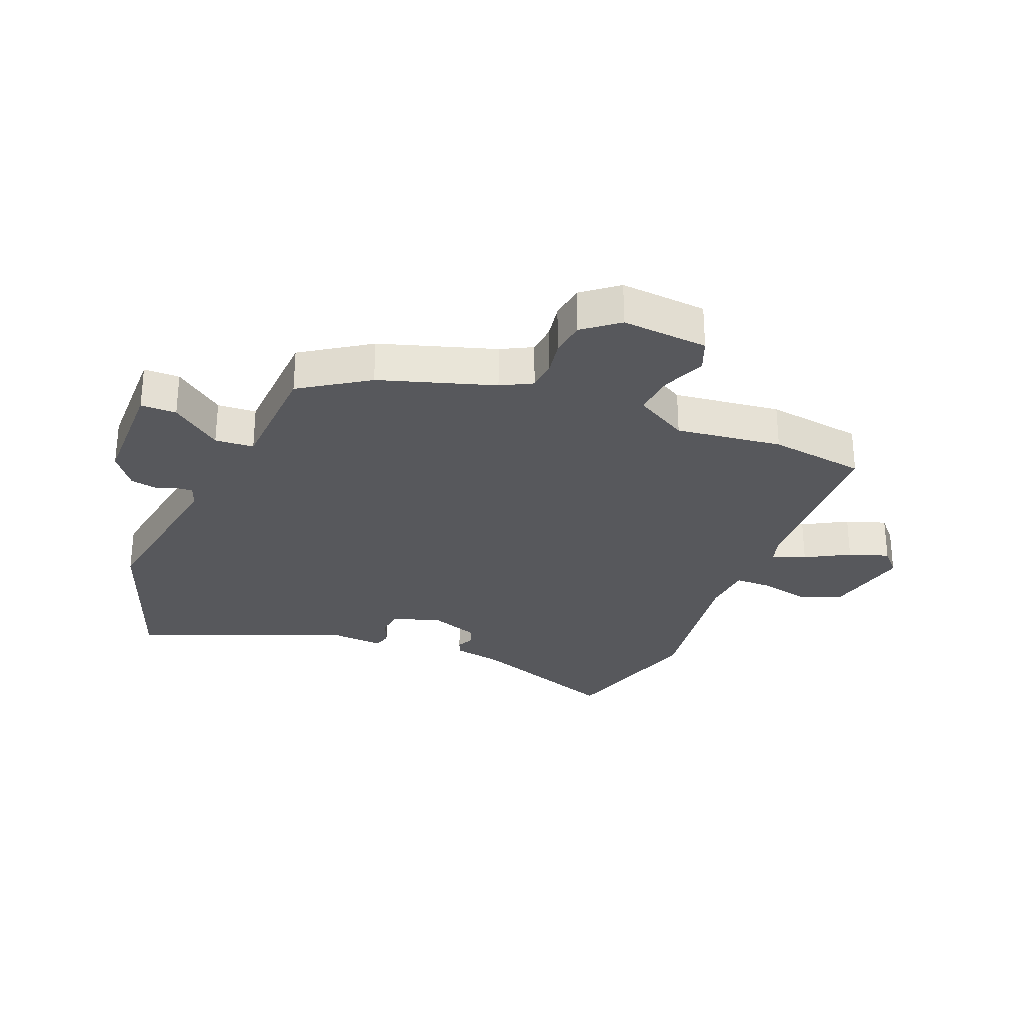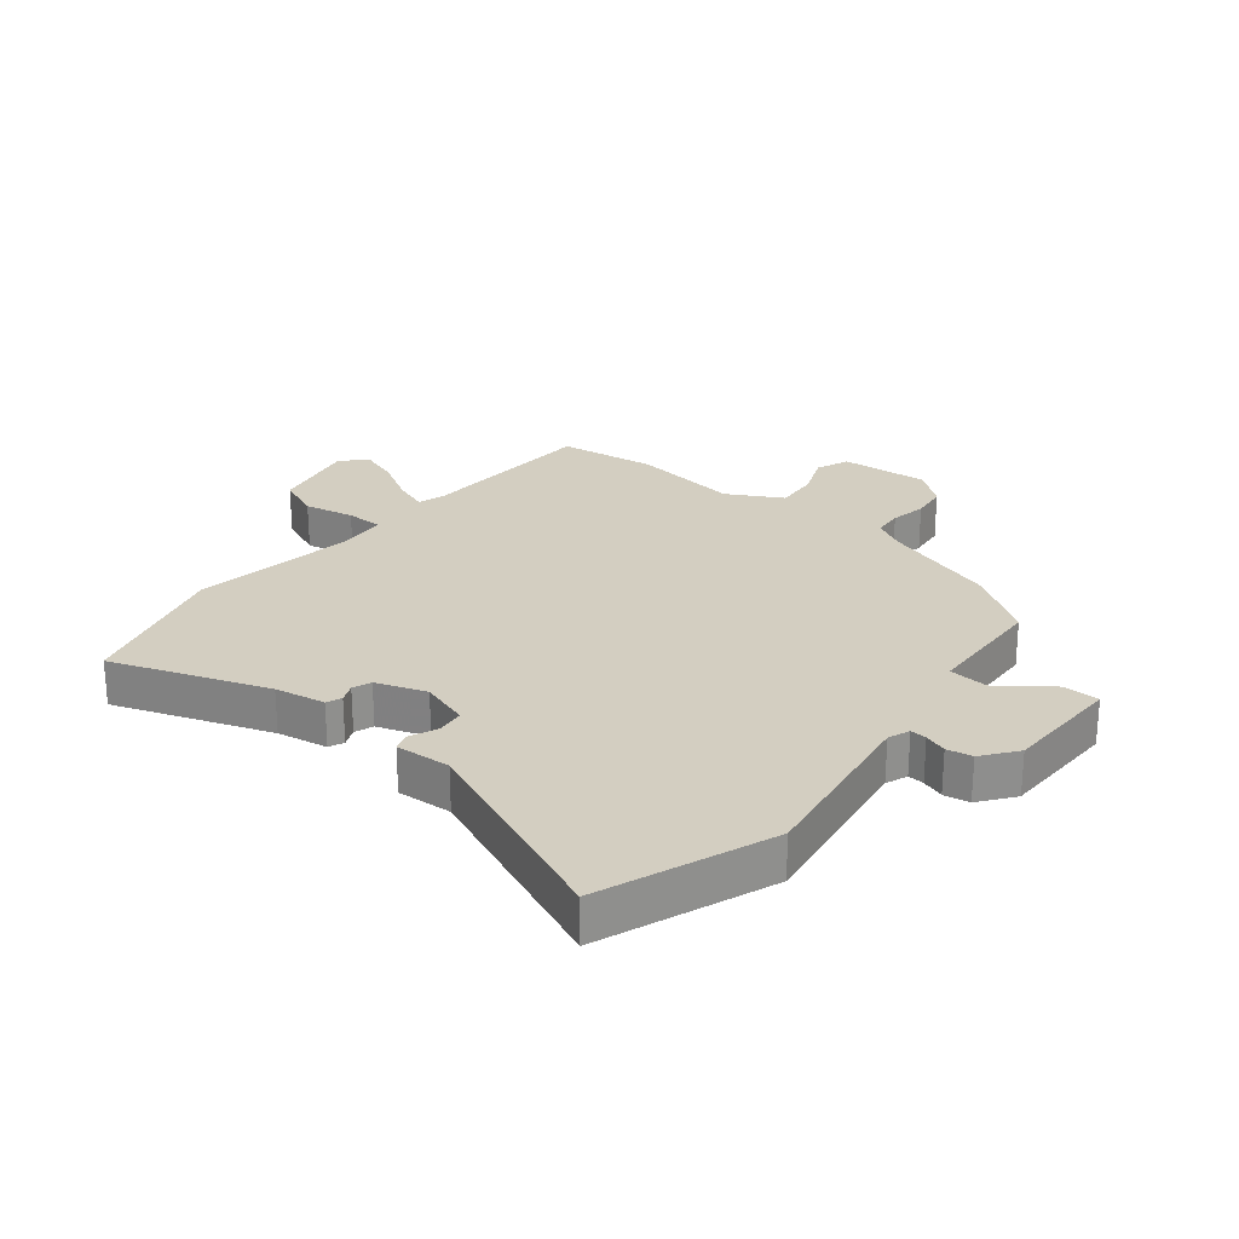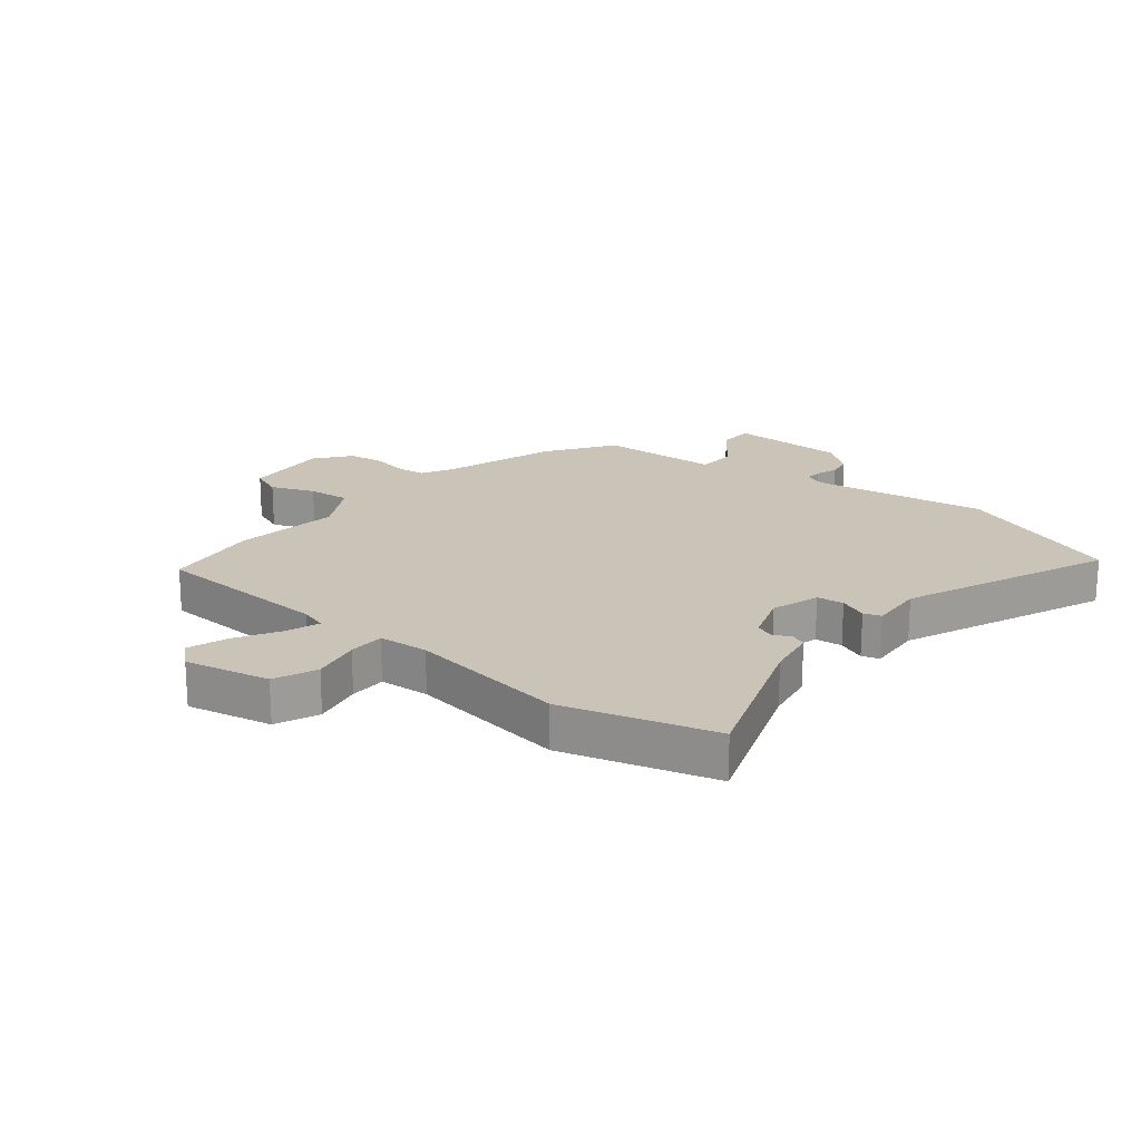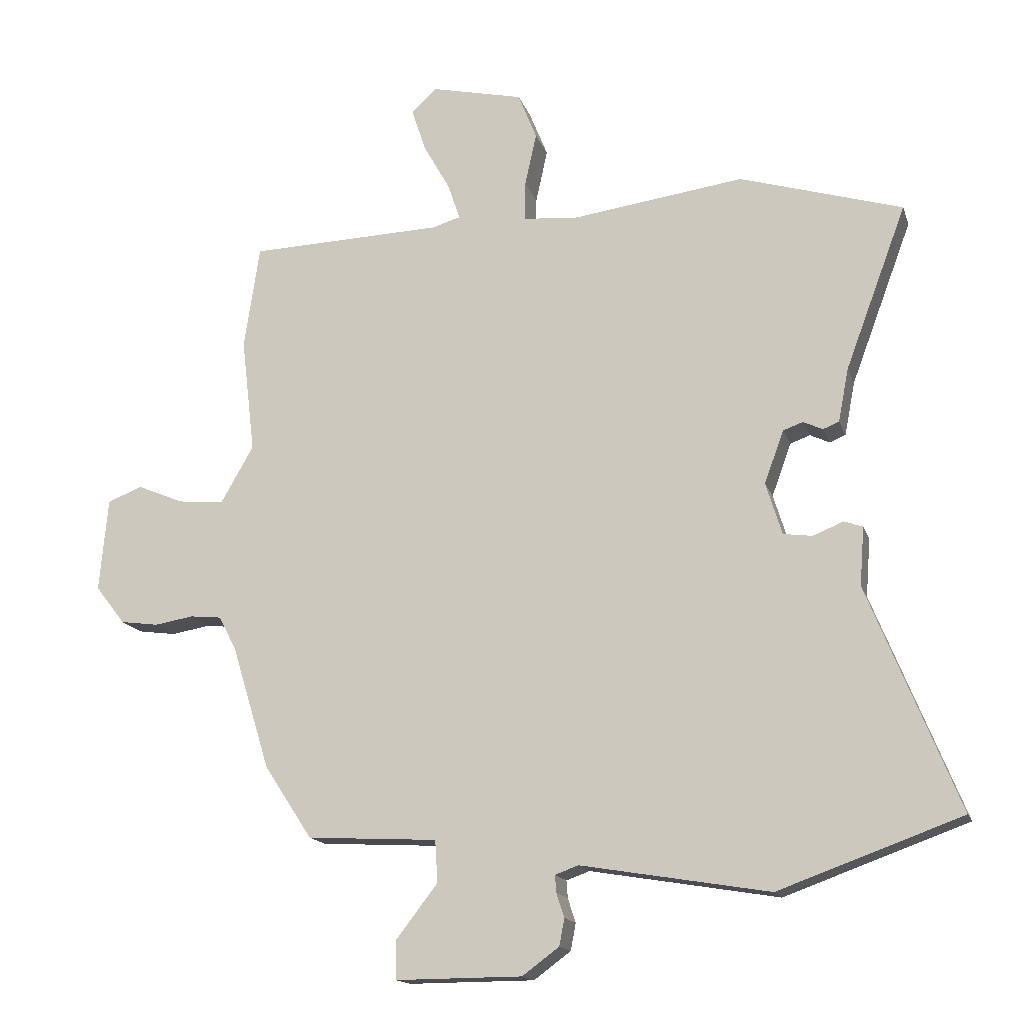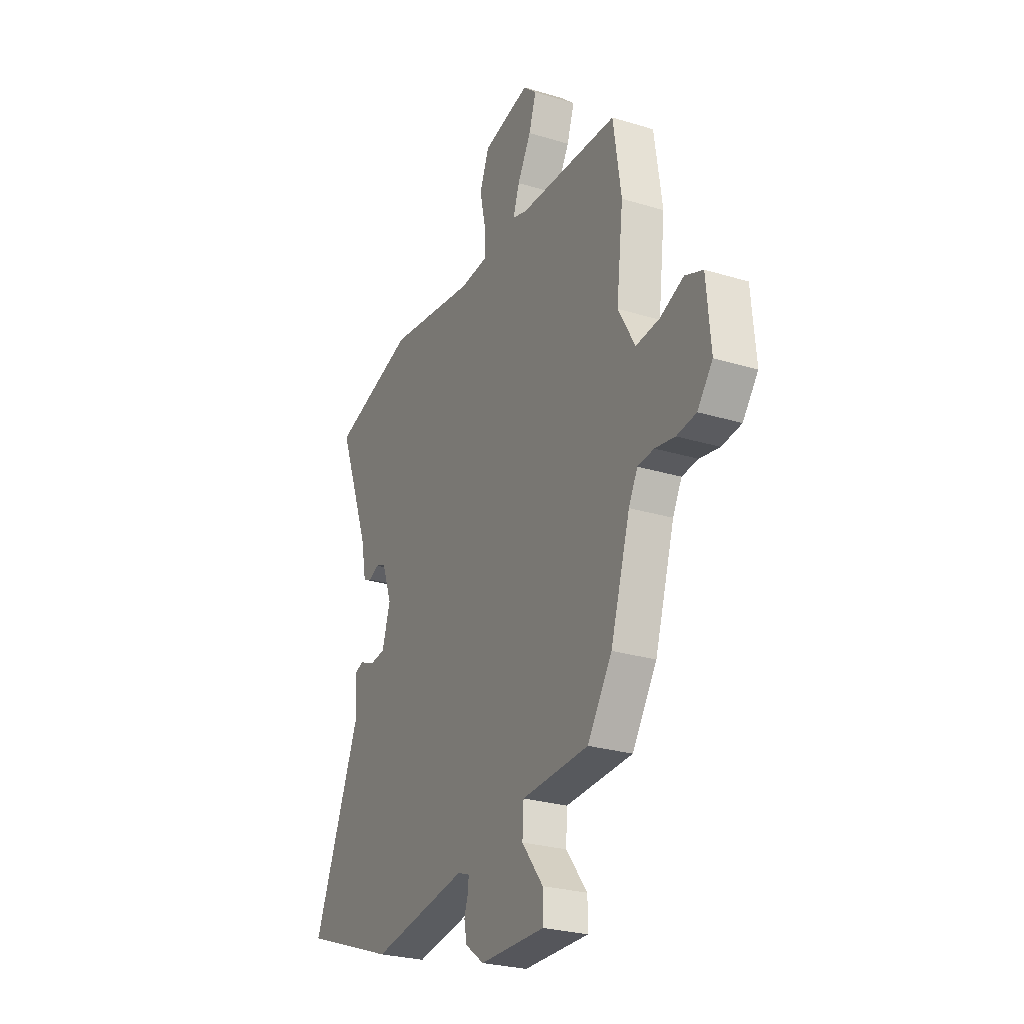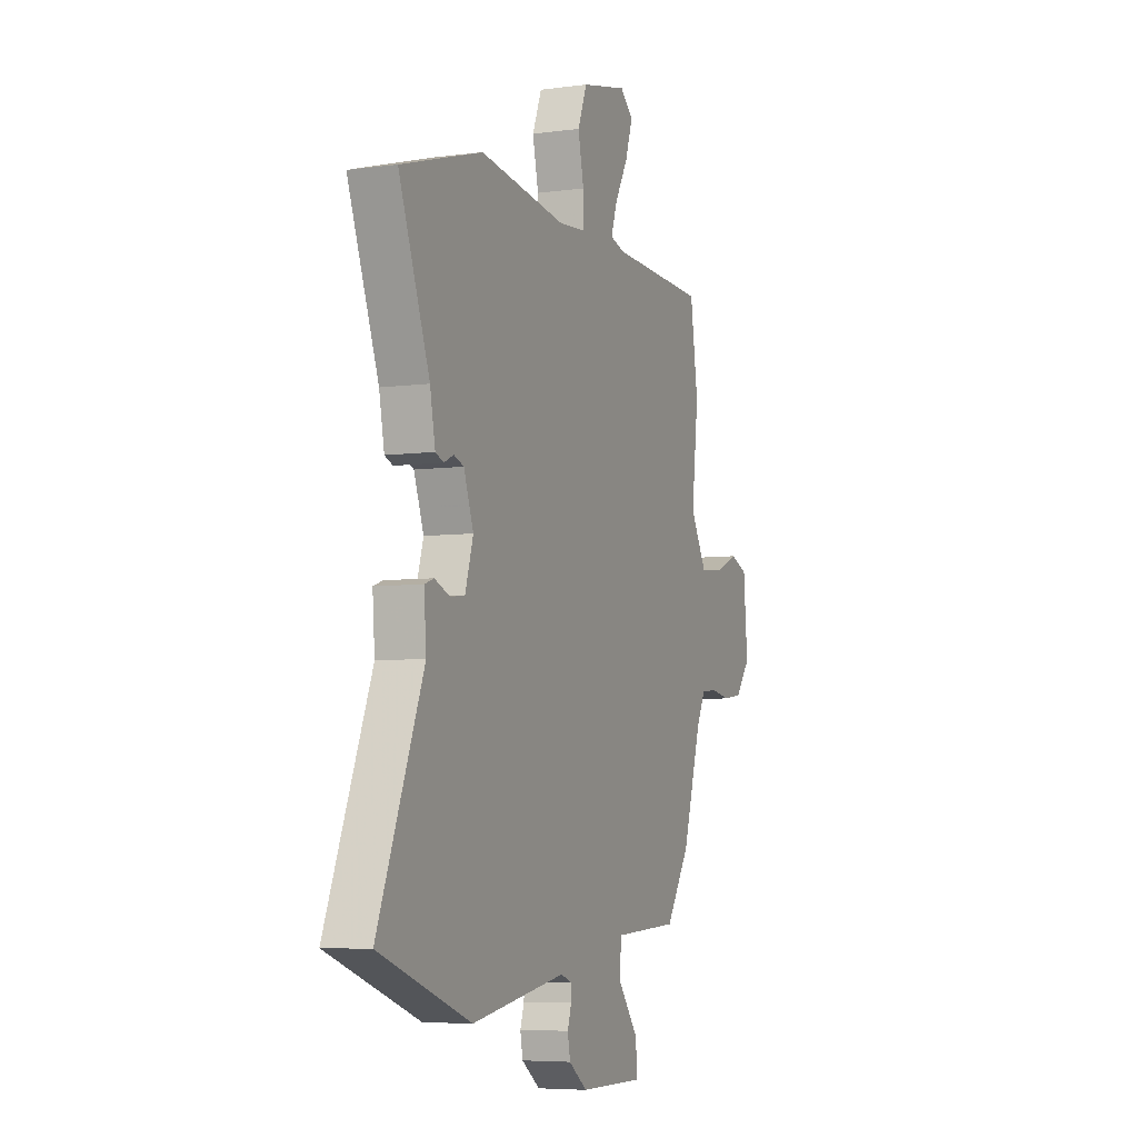
<metadata>
{"format":"obj","ext":"obj","renderer":"f3d","projection":"perspective","resolution":1024,"background":"white","views":[{"elev":-28.8,"azim":-111.7,"up":"+Y"},{"elev":25.3,"azim":129.8,"up":"+Y"},{"elev":20.0,"azim":39.7,"up":"+Y"},{"elev":-15.6,"azim":15.4,"up":"+Z"},{"elev":-26.4,"azim":-115.7,"up":"+Z"},{"elev":-5.9,"azim":112.2,"up":"+Z"}]}
</metadata>
<code>
v -0.461 0.07 -0.342
v -0.52 0.07 -0.15
v -0.547 0.07 -0.098
v -0.596 0.07 -0.093
v -0.656 0.07 -0.103
v -0.715 0.07 -0.095
v -0.761 0.07 -0.036
v -0.748 0.07 0.109
v -0.694 0.07 0.13
v -0.622 0.07 0.1
v -0.551 0.07 0.093
v -0.5 0.07 0.182
v -0.521 0.07 0.36
v -0.497 0.07 0.521
v -0.197 0.07 0.531
v -0.153 0.07 0.544
v -0.172 0.07 0.6
v -0.213 0.07 0.673
v -0.235 0.07 0.74
v -0.195 0.07 0.776
v -0.053 0.07 0.744
v -0.024 0.07 0.672
v -0.042 0.07 0.59
v -0.042 0.07 0.529
v 0.042 0.07 0.522
v 0.309 0.07 0.558
v 0.561 0.07 0.482
v 0.466 0.07 0.228
v 0.45 0.07 0.145
v 0.425 0.07 0.135
v 0.395 0.07 0.149
v 0.364 0.07 0.138
v 0.334 0.07 0.056
v 0.359 0.07 -0.025
v 0.404 0.07 -0.031
v 0.451 0.07 -0.012
v 0.48 0.07 -0.022
v 0.473 0.07 -0.113
v 0.613 0.07 -0.459
v 0.33 0.07 -0.561
v 0.038 0.07 -0.512
v 0.002 0.07 -0.525
v 0.004 0.07 -0.552
v 0.016 0.07 -0.589
v 0.008 0.07 -0.631
v -0.049 0.07 -0.673
v -0.245 0.07 -0.674
v -0.245 0.07 -0.614
v -0.181 0.07 -0.531
v -0.185 0.07 -0.466
v -0.387 0.07 -0.455
v -0.461 0 -0.342
v -0.52 0 -0.15
v -0.547 0 -0.098
v -0.596 0 -0.093
v -0.656 0 -0.103
v -0.715 0 -0.095
v -0.761 0 -0.036
v -0.748 0 0.109
v -0.694 0 0.13
v -0.622 0 0.1
v -0.551 0 0.093
v -0.5 0 0.182
v -0.521 0 0.36
v -0.497 0 0.521
v -0.197 0 0.531
v -0.153 0 0.544
v -0.172 0 0.6
v -0.213 0 0.673
v -0.235 0 0.74
v -0.195 0 0.776
v -0.053 0 0.744
v -0.024 0 0.672
v -0.042 0 0.59
v -0.042 0 0.529
v 0.042 0 0.522
v 0.309 0 0.558
v 0.561 0 0.482
v 0.466 0 0.228
v 0.45 0 0.145
v 0.425 0 0.135
v 0.395 0 0.149
v 0.364 0 0.138
v 0.334 0 0.056
v 0.359 0 -0.025
v 0.404 0 -0.031
v 0.451 0 -0.012
v 0.48 0 -0.022
v 0.473 0 -0.113
v 0.613 0 -0.459
v 0.33 0 -0.561
v 0.038 0 -0.512
v 0.002 0 -0.525
v 0.004 0 -0.552
v 0.016 0 -0.589
v 0.008 0 -0.631
v -0.049 0 -0.673
v -0.245 0 -0.674
v -0.245 0 -0.614
v -0.181 0 -0.531
v -0.185 0 -0.466
v -0.387 0 -0.455
f 50 51 1 2
f 47 48 49
f 46 47 49
f 45 46 49
f 44 45 49
f 43 44 49
f 42 43 49 50
f 50 2 3
f 42 50 3
f 41 42 3
f 40 41 3
f 39 40 3
f 38 39 3
f 35 36 37 38
f 38 3 4
f 35 38 4
f 34 35 4
f 28 29 30 31
f 28 31 32
f 27 28 32
f 26 27 32
f 25 26 32
f 24 25 32 33
f 21 22 23
f 20 21 23
f 19 20 23
f 18 19 23
f 17 18 23
f 16 17 23 24
f 33 34 4
f 24 33 4
f 16 24 4
f 15 16 4
f 8 9 10
f 7 8 10
f 6 7 10
f 5 6 10
f 4 5 10
f 4 10 11
f 15 4 11 12
f 12 13 14 15
f 53 52 102 101
f 100 99 98
f 100 98 97
f 100 97 96
f 100 96 95
f 100 95 94
f 101 100 94 93
f 54 53 101
f 54 101 93
f 54 93 92
f 54 92 91
f 54 91 90
f 54 90 89
f 89 88 87 86
f 55 54 89
f 55 89 86
f 55 86 85
f 82 81 80 79
f 83 82 79
f 83 79 78
f 83 78 77
f 83 77 76
f 84 83 76 75
f 74 73 72
f 74 72 71
f 74 71 70
f 74 70 69
f 74 69 68
f 75 74 68 67
f 55 85 84
f 55 84 75
f 55 75 67
f 55 67 66
f 61 60 59
f 61 59 58
f 61 58 57
f 61 57 56
f 61 56 55
f 62 61 55
f 63 62 55 66
f 66 65 64 63
f 1 52 53 2
f 2 53 54 3
f 3 54 55 4
f 4 55 56 5
f 5 56 57 6
f 6 57 58 7
f 7 58 59 8
f 8 59 60 9
f 9 60 61 10
f 10 61 62 11
f 11 62 63 12
f 12 63 64 13
f 13 64 65 14
f 14 65 66 15
f 15 66 67 16
f 16 67 68 17
f 17 68 69 18
f 18 69 70 19
f 19 70 71 20
f 20 71 72 21
f 21 72 73 22
f 22 73 74 23
f 23 74 75 24
f 24 75 76 25
f 25 76 77 26
f 26 77 78 27
f 27 78 79 28
f 28 79 80 29
f 29 80 81 30
f 30 81 82 31
f 31 82 83 32
f 32 83 84 33
f 33 84 85 34
f 34 85 86 35
f 35 86 87 36
f 36 87 88 37
f 37 88 89 38
f 38 89 90 39
f 39 90 91 40
f 40 91 92 41
f 41 92 93 42
f 42 93 94 43
f 43 94 95 44
f 44 95 96 45
f 45 96 97 46
f 46 97 98 47
f 47 98 99 48
f 48 99 100 49
f 49 100 101 50
f 50 101 102 51
f 51 102 52 1

</code>
